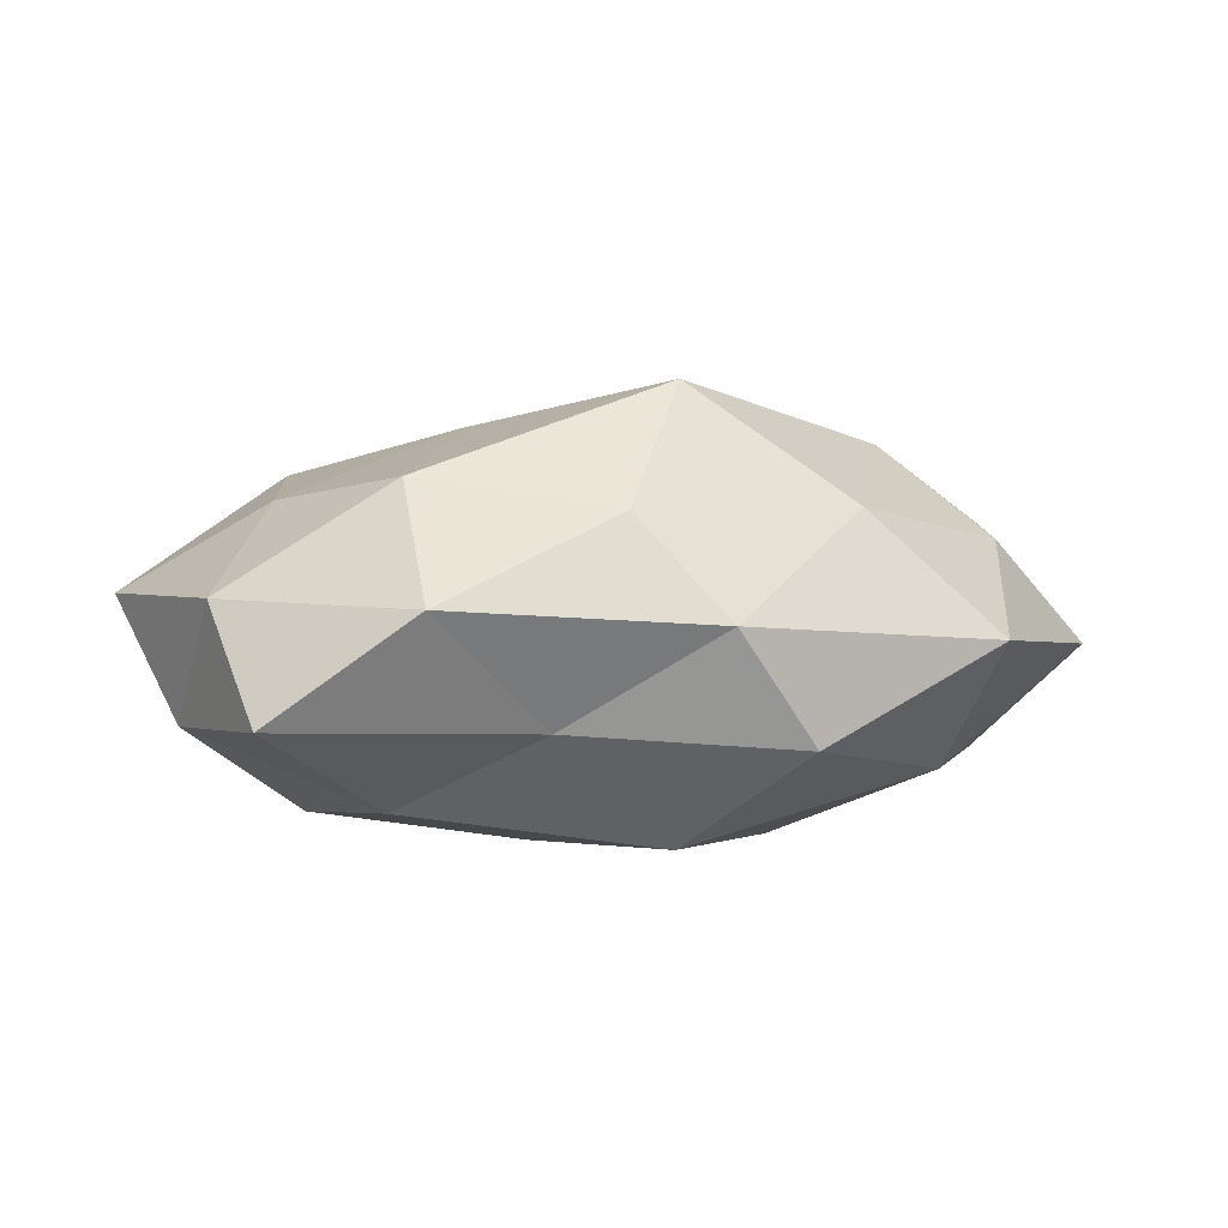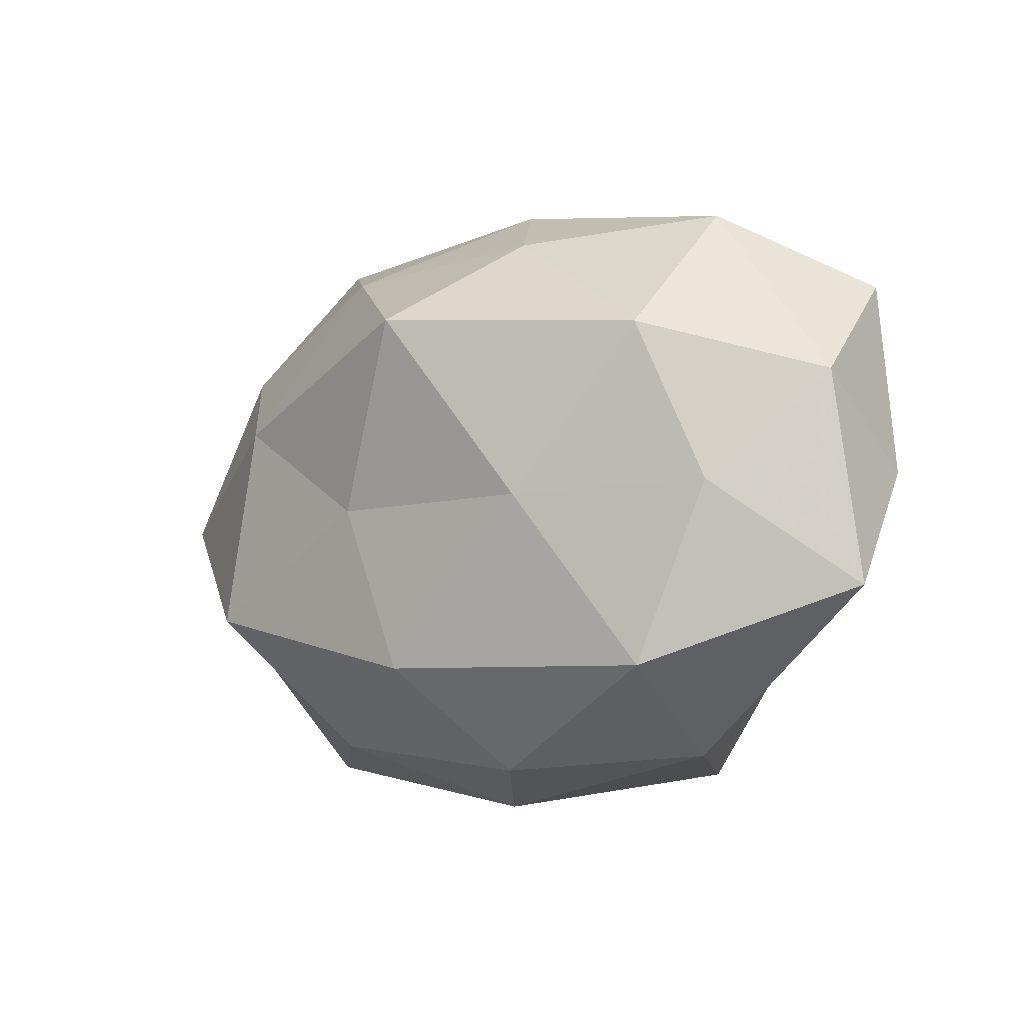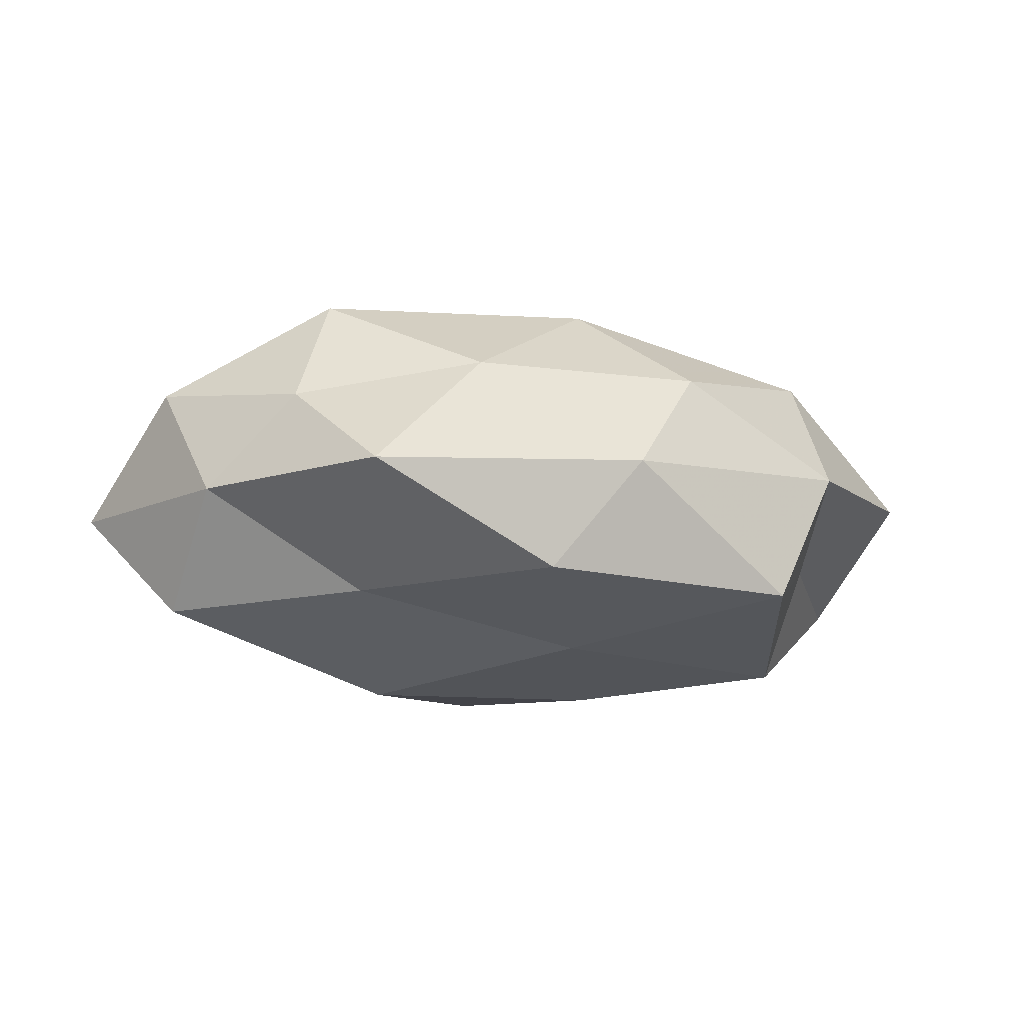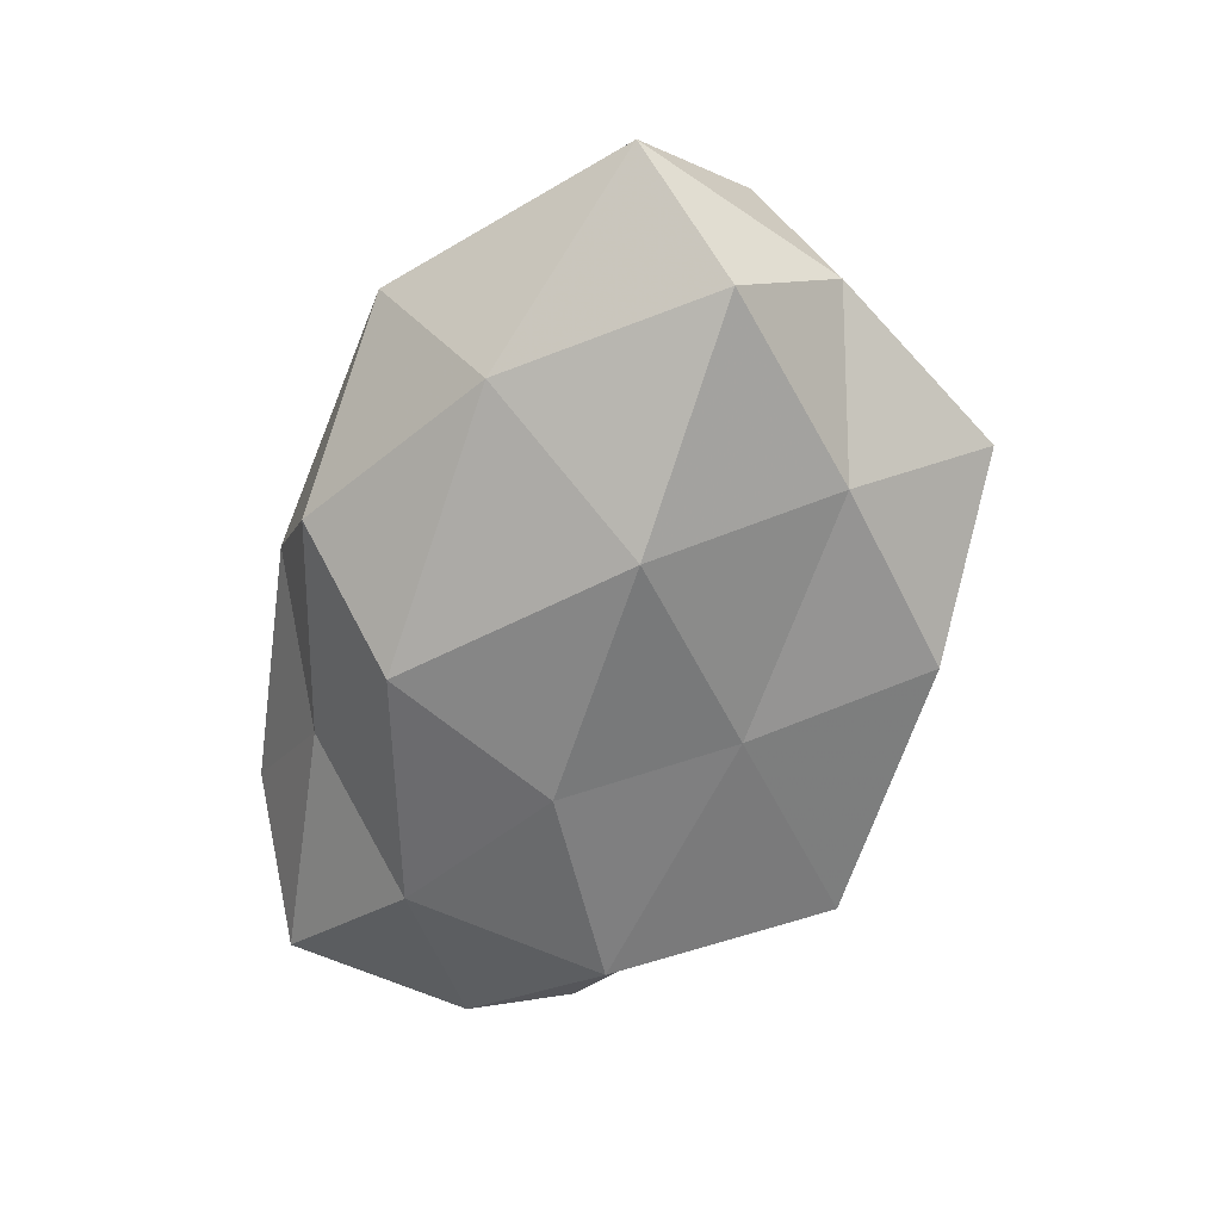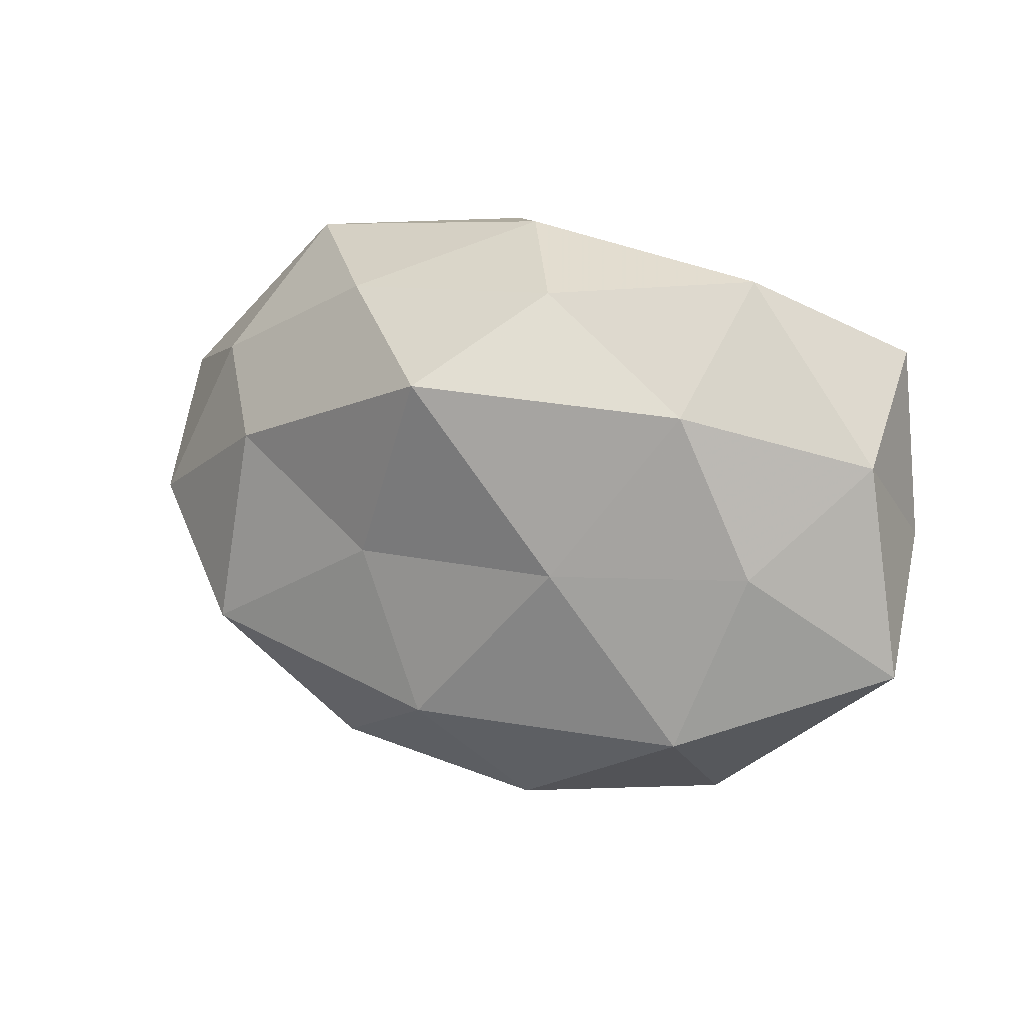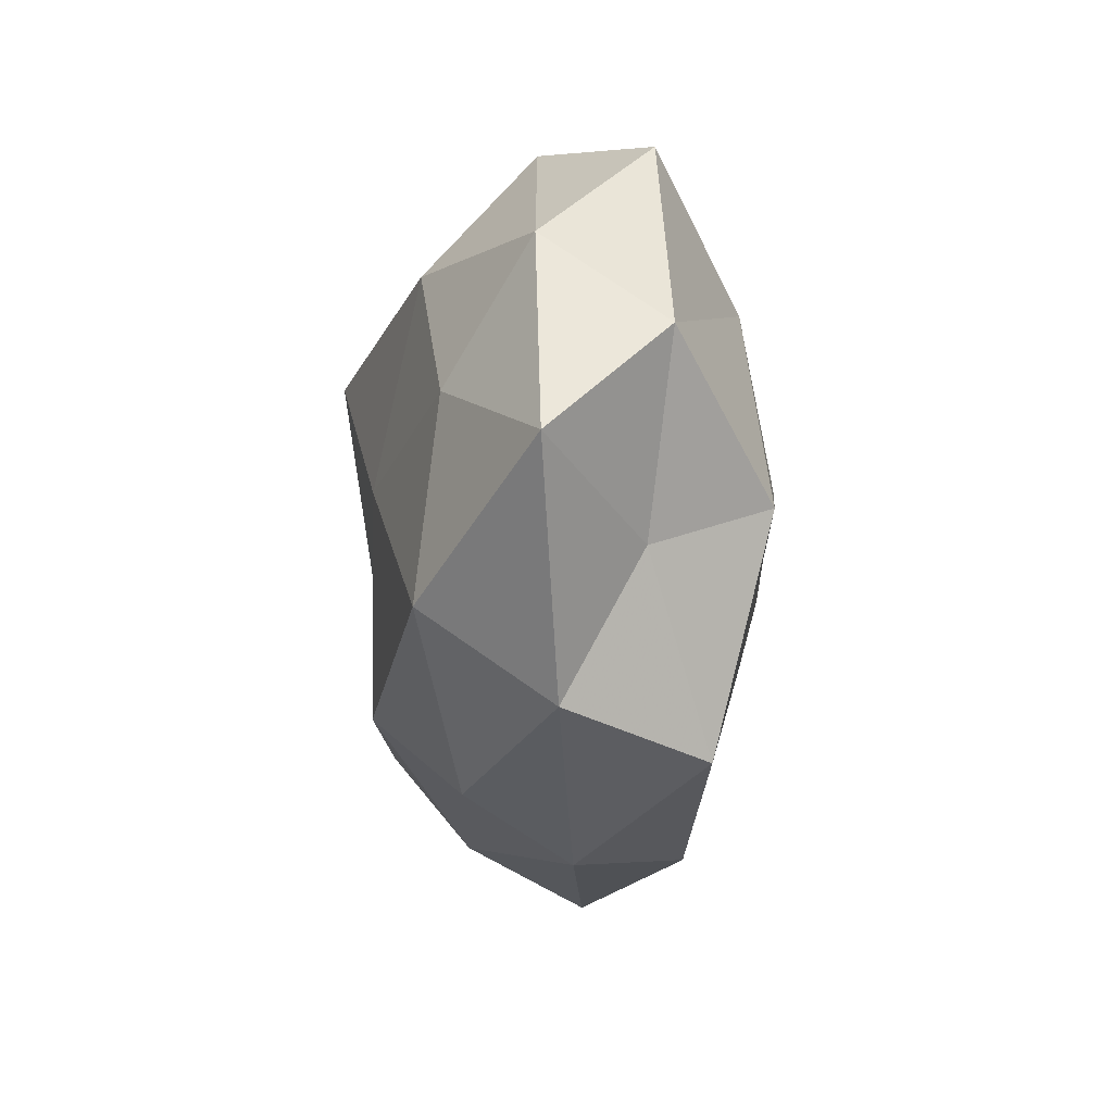
<metadata>
{"format":"obj","ext":"obj","renderer":"f3d","projection":"perspective","resolution":1024,"background":"white","views":[{"elev":3.5,"azim":155.3,"up":"+Z"},{"elev":-6.2,"azim":40.5,"up":"+Y"},{"elev":-13.5,"azim":-26.1,"up":"+Z"},{"elev":-63.5,"azim":-107.5,"up":"+Z"},{"elev":14.3,"azim":31.4,"up":"+Y"},{"elev":-25.3,"azim":88.4,"up":"+Y"}]}
</metadata>
<code>
v 0.03487 -0.008388 0.002577
v -0.01879 -0.0115 -0.01002
v 0.02153 -0.006969 -0.01351
v 0.007934 0.0196 0.008678
v 0.002204 0.01469 -0.01451
v 0.0326 0.007648 0.002948
v 0.02052 0.01156 0.01085
v 0.01269 0.01805 -0.005803
v 0.02072 0.008563 -0.01172
v -0.007462 -0.02245 -0.009156
v -0.01195 0.001162 -0.01615
v 0.007481 0.001263 -0.01537
v 0.03173 0.01513 -0.00513
v -0.03034 -0.007548 -0.002187
v -0.01245 -0.02002 0.00714
v -0.01952 0.02232 -0.0003909
v 0.0004235 -0.01034 -0.01298
v 0.0134 -0.02231 -0.009573
v -0.0006362 -0.01395 0.01437
v 0.002385 0.02403 0.001276
v -0.004207 0.0231 -0.00721
v 0.01946 -0.02071 0.001031
v 0.02236 0.02079 0.002636
v -0.005461 -0.001248 0.01482
v -0.01912 0.01409 -0.01014
v -0.0009607 -0.02502 -0.0006141
v 0.02311 -0.01061 -0.004731
v -0.03027 0.0005693 -0.01062
v 0.01143 -0.001059 0.01423
v 0.03277 0.0007366 -0.006092
v -0.025 -0.01264 0.004898
v -0.03199 -0.0008419 0.006931
v 0.02558 -0.0005353 0.009134
v 0.001152 0.01313 0.01742
v -0.0211 -0.009456 0.01354
v -0.03526 0.008759 -0.002003
v 0.005419 -0.02191 0.007489
v -0.009972 0.01881 0.008748
v -0.01834 0.006314 0.01307
v 0.02048 -0.01408 0.01077
v -0.02503 0.01213 0.006202
v -0.02196 -0.02193 -0.002054
f 5 8 9
f 12 9 3
f 12 5 9
f 12 11 5
f 9 8 13
f 17 10 2
f 17 2 11
f 12 3 17
f 12 17 11
f 3 18 17
f 17 18 10
f 5 21 8
f 8 21 20
f 16 20 21
f 4 7 23
f 7 6 23
f 23 6 13
f 13 8 23
f 23 20 4
f 8 20 23
f 11 25 5
f 5 25 21
f 21 25 16
f 10 18 26
f 18 22 26
f 3 27 18
f 1 22 27
f 18 27 22
f 11 2 28
f 28 2 14
f 11 28 25
f 24 19 29
f 30 6 1
f 9 30 3
f 30 13 6
f 9 13 30
f 27 30 1
f 3 30 27
f 31 32 14
f 1 6 33
f 7 33 6
f 29 33 7
f 34 7 4
f 29 7 34
f 24 29 34
f 35 15 19
f 24 35 19
f 35 31 15
f 35 32 31
f 25 36 16
f 14 36 28
f 25 28 36
f 32 36 14
f 19 15 37
f 37 15 26
f 26 22 37
f 38 4 20
f 38 20 16
f 34 4 38
f 24 34 39
f 24 39 35
f 39 32 35
f 34 38 39
f 40 22 1
f 19 40 29
f 33 40 1
f 29 40 33
f 19 37 40
f 40 37 22
f 16 36 41
f 32 41 36
f 41 38 16
f 39 41 32
f 39 38 41
f 2 10 42
f 2 42 14
f 26 42 10
f 15 42 26
f 14 42 31
f 15 31 42

</code>
